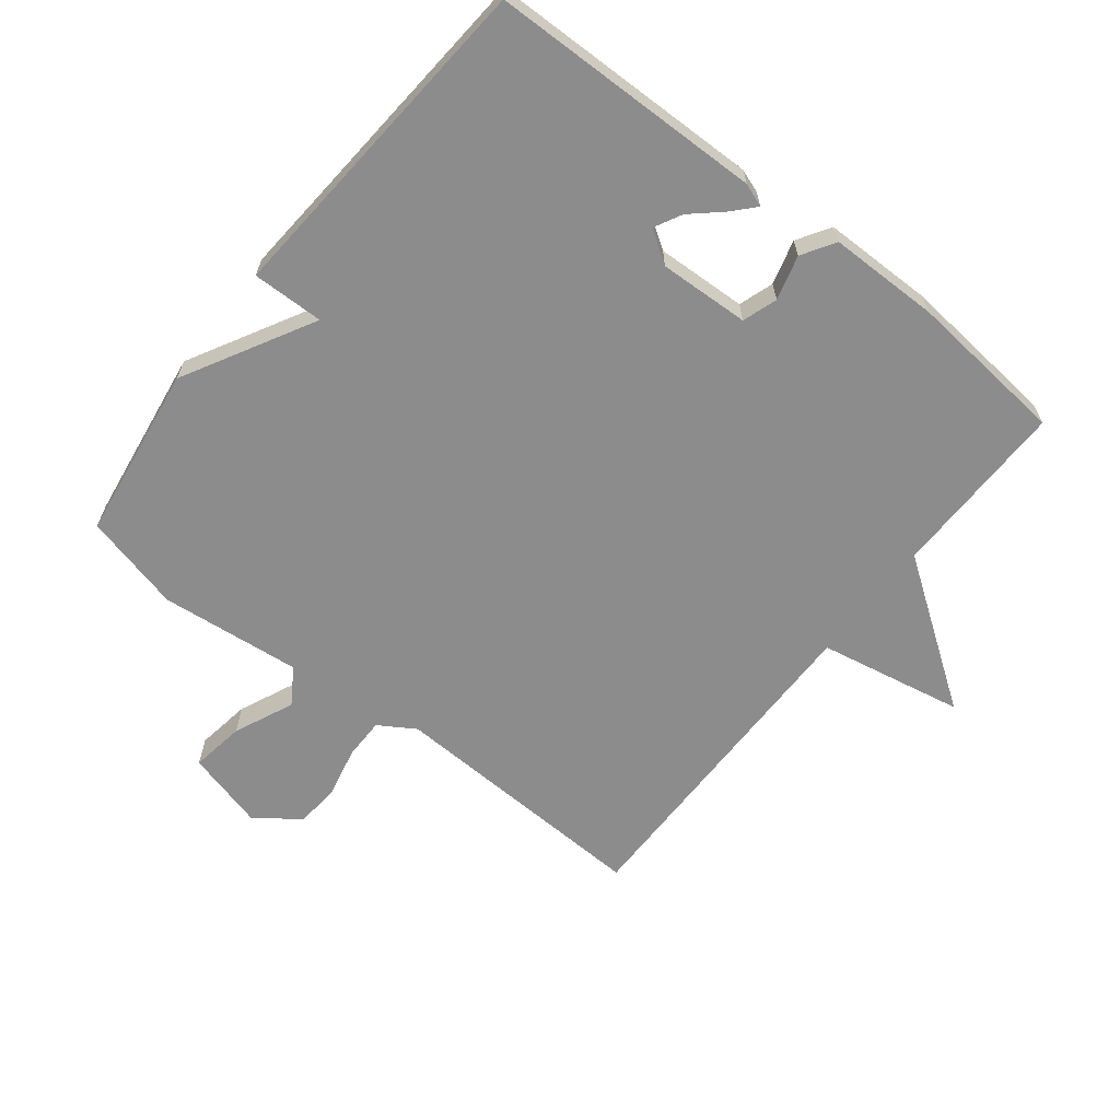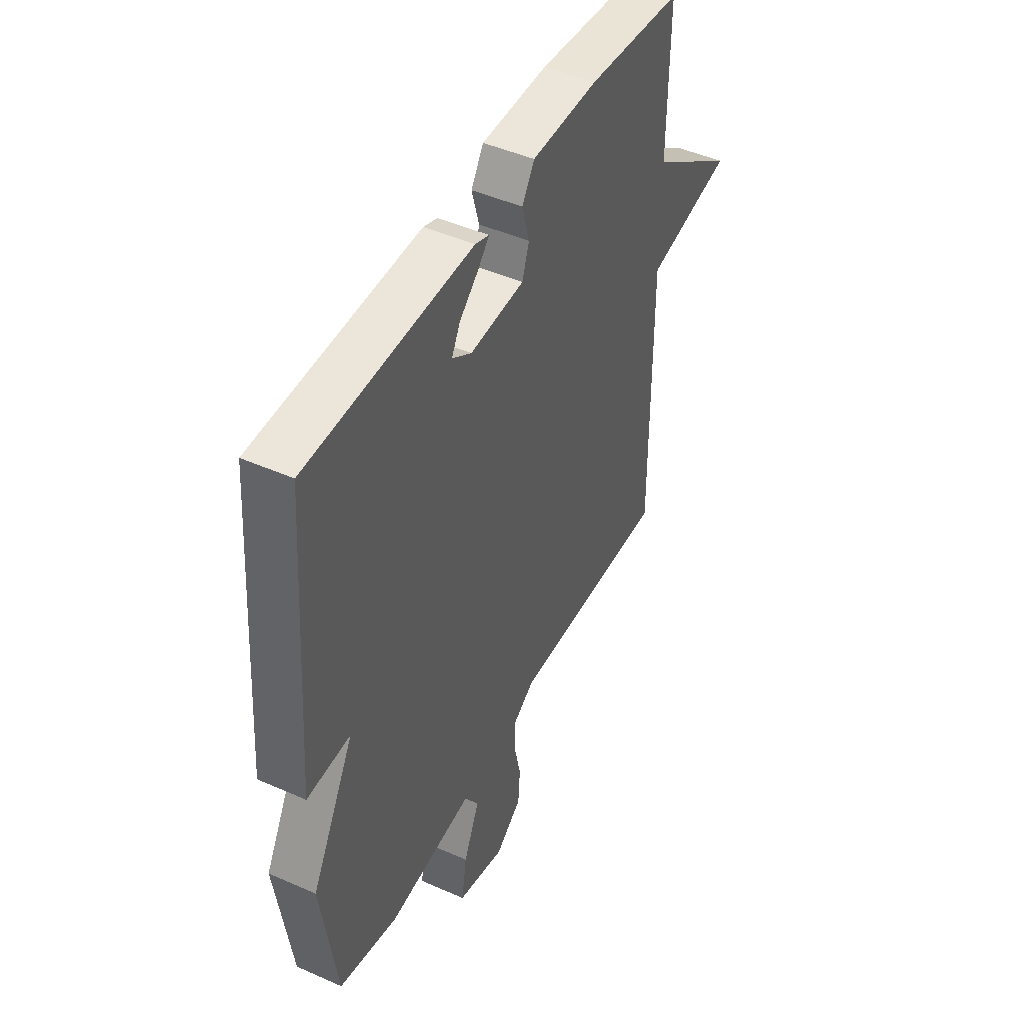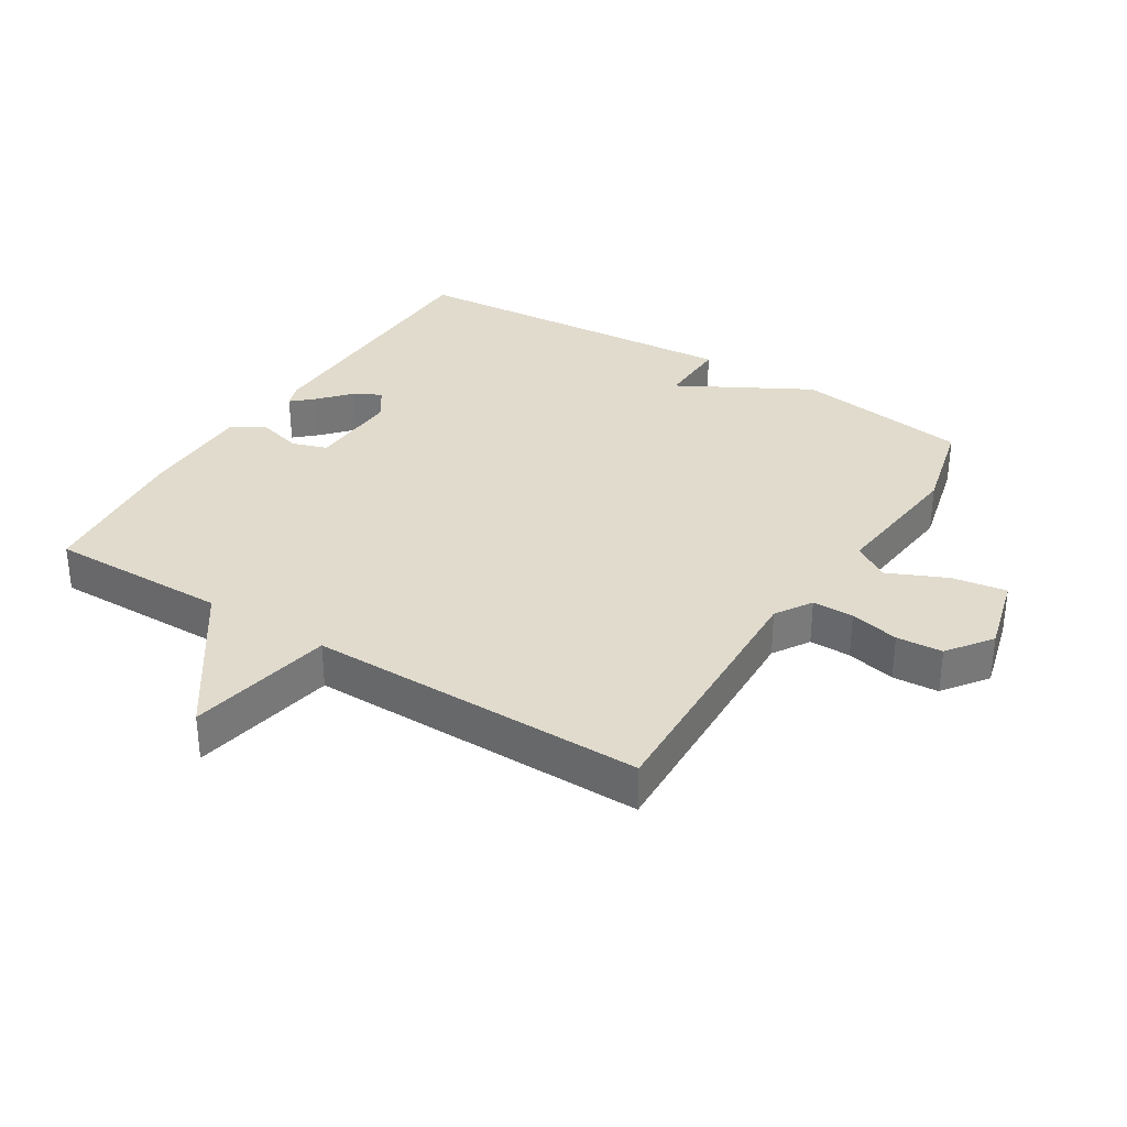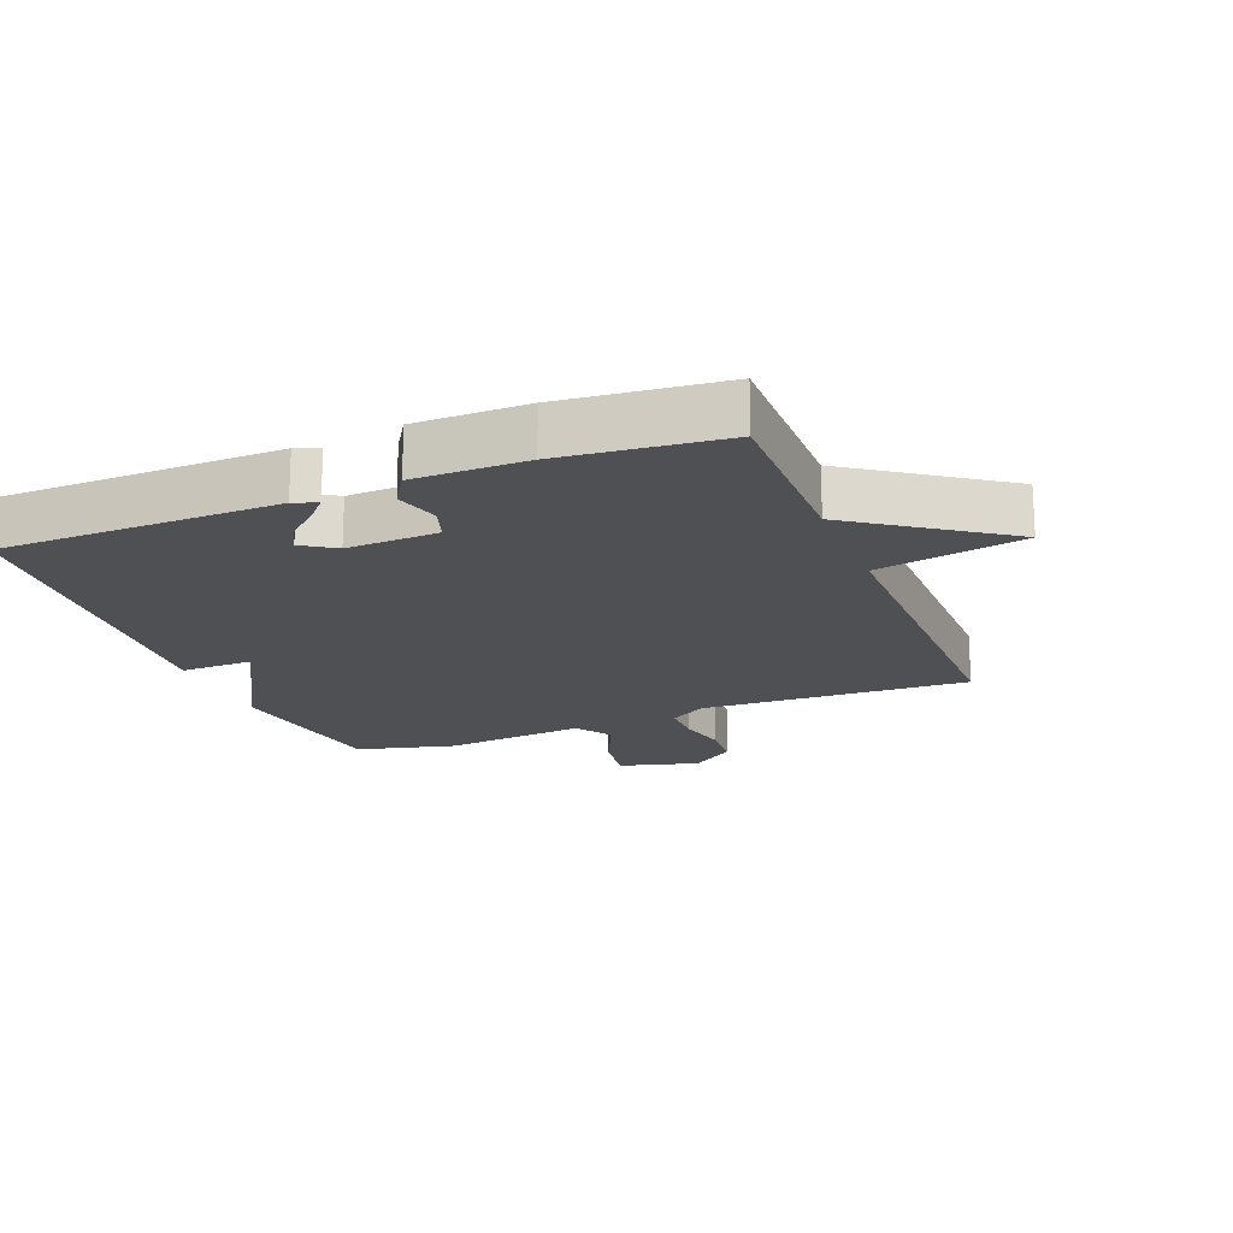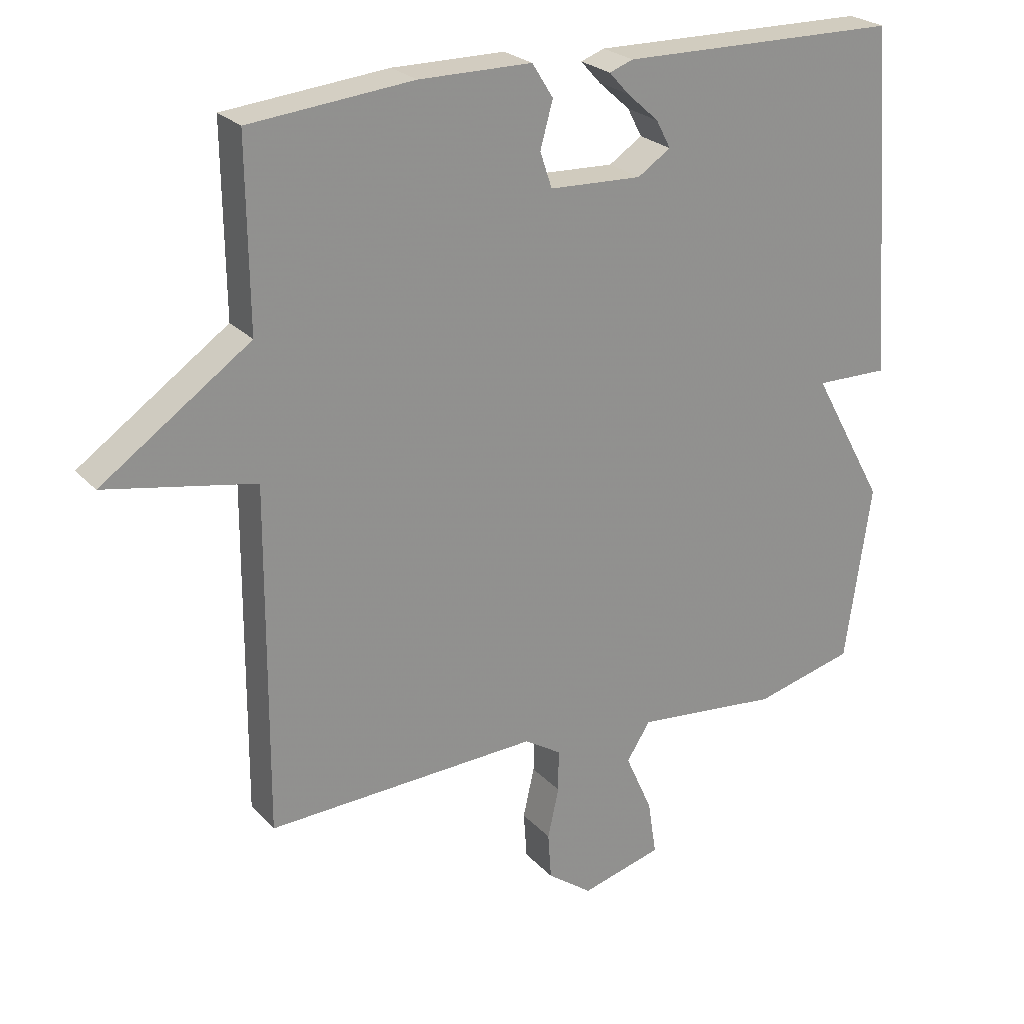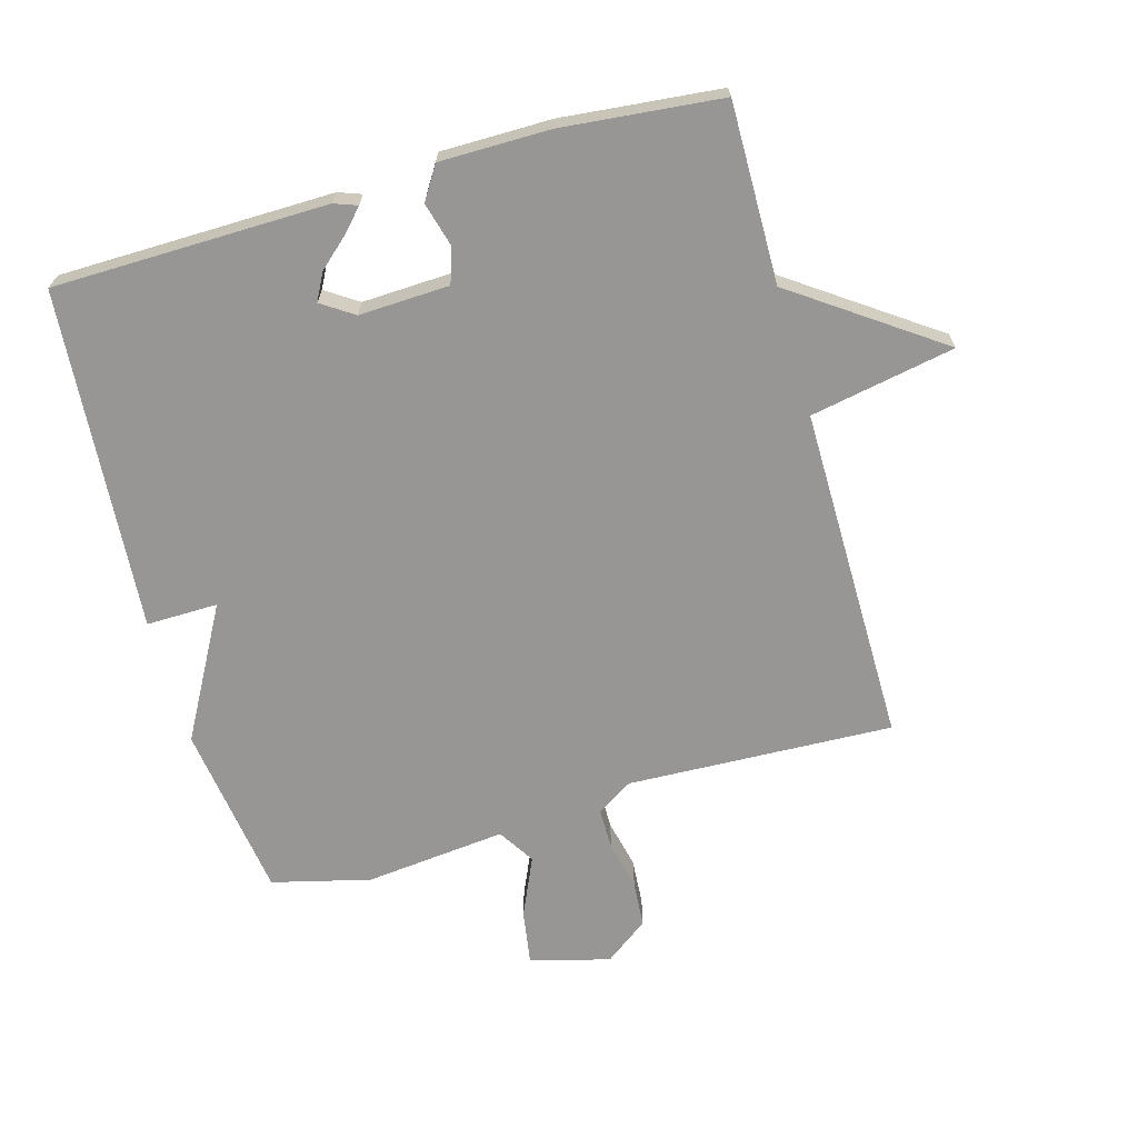
<metadata>
{"format":"obj","ext":"obj","renderer":"f3d","projection":"perspective","resolution":1024,"background":"white","views":[{"elev":-64.2,"azim":-38.2,"up":"+Y"},{"elev":46.6,"azim":-63.3,"up":"+Z"},{"elev":33.3,"azim":122.0,"up":"+Y"},{"elev":-18.5,"azim":21.6,"up":"+Y"},{"elev":24.4,"azim":148.6,"up":"+Z"},{"elev":-67.9,"azim":15.7,"up":"+Y"}]}
</metadata>
<code>
v -0.5 0.07 -0.5
v -0.539 0.07 -0.229
v -0.428 0.07 -0.027
v -0.539 0.07 -0.029
v -0.5 0.07 0.5
v -0.075 0.07 0.507
v -0.039 0.07 0.494
v -0.069 0.07 0.461
v -0.117 0.07 0.418
v -0.139 0.07 0.376
v -0.089 0.07 0.343
v 0.051 0.07 0.349
v 0.069 0.07 0.403
v 0.05 0.07 0.472
v 0.082 0.07 0.523
v 0.253 0.07 0.524
v 0.5 0.07 0.5
v 0.497 0.07 0.222
v 0.722 0.07 0.065
v 0.497 0.07 0.022
v 0.5 0.07 -0.5
v 0.088 0.07 -0.484
v 0.032 0.07 -0.519
v 0.032 0.07 -0.583
v 0.049 0.07 -0.659
v 0.044 0.07 -0.73
v -0.024 0.07 -0.78
v -0.147 0.07 -0.747
v -0.134 0.07 -0.663
v -0.093 0.07 -0.571
v -0.129 0.07 -0.515
v -0.348 0.07 -0.538
v -0.5 0 -0.5
v -0.539 0 -0.229
v -0.428 0 -0.027
v -0.539 0 -0.029
v -0.5 0 0.5
v -0.075 0 0.507
v -0.039 0 0.494
v -0.069 0 0.461
v -0.117 0 0.418
v -0.139 0 0.376
v -0.089 0 0.343
v 0.051 0 0.349
v 0.069 0 0.403
v 0.05 0 0.472
v 0.082 0 0.523
v 0.253 0 0.524
v 0.5 0 0.5
v 0.497 0 0.222
v 0.722 0 0.065
v 0.497 0 0.022
v 0.5 0 -0.5
v 0.088 0 -0.484
v 0.032 0 -0.519
v 0.032 0 -0.583
v 0.049 0 -0.659
v 0.044 0 -0.73
v -0.024 0 -0.78
v -0.147 0 -0.747
v -0.134 0 -0.663
v -0.093 0 -0.571
v -0.129 0 -0.515
v -0.348 0 -0.538
f 1 2 3
f 32 1 3
f 31 32 3
f 30 31 3
f 28 29 30
f 27 28 30
f 26 27 30
f 25 26 30
f 24 25 30
f 23 24 30 3
f 22 23 3
f 20 21 22 3
f 20 3 4
f 19 20 4
f 18 19 4
f 16 17 18
f 15 16 18
f 14 15 18
f 13 14 18
f 12 13 18
f 11 12 18 4
f 10 11 4 5
f 9 10 5 6
f 6 7 8 9
f 35 34 33
f 35 33 64
f 35 64 63
f 35 63 62
f 62 61 60
f 62 60 59
f 62 59 58
f 62 58 57
f 62 57 56
f 35 62 56 55
f 35 55 54
f 35 54 53 52
f 36 35 52
f 36 52 51
f 36 51 50
f 50 49 48
f 50 48 47
f 50 47 46
f 50 46 45
f 50 45 44
f 36 50 44 43
f 37 36 43 42
f 38 37 42 41
f 41 40 39 38
f 1 33 34 2
f 2 34 35 3
f 3 35 36 4
f 4 36 37 5
f 5 37 38 6
f 6 38 39 7
f 7 39 40 8
f 8 40 41 9
f 9 41 42 10
f 10 42 43 11
f 11 43 44 12
f 12 44 45 13
f 13 45 46 14
f 14 46 47 15
f 15 47 48 16
f 16 48 49 17
f 17 49 50 18
f 18 50 51 19
f 19 51 52 20
f 20 52 53 21
f 21 53 54 22
f 22 54 55 23
f 23 55 56 24
f 24 56 57 25
f 25 57 58 26
f 26 58 59 27
f 27 59 60 28
f 28 60 61 29
f 29 61 62 30
f 30 62 63 31
f 31 63 64 32
f 32 64 33 1

</code>
